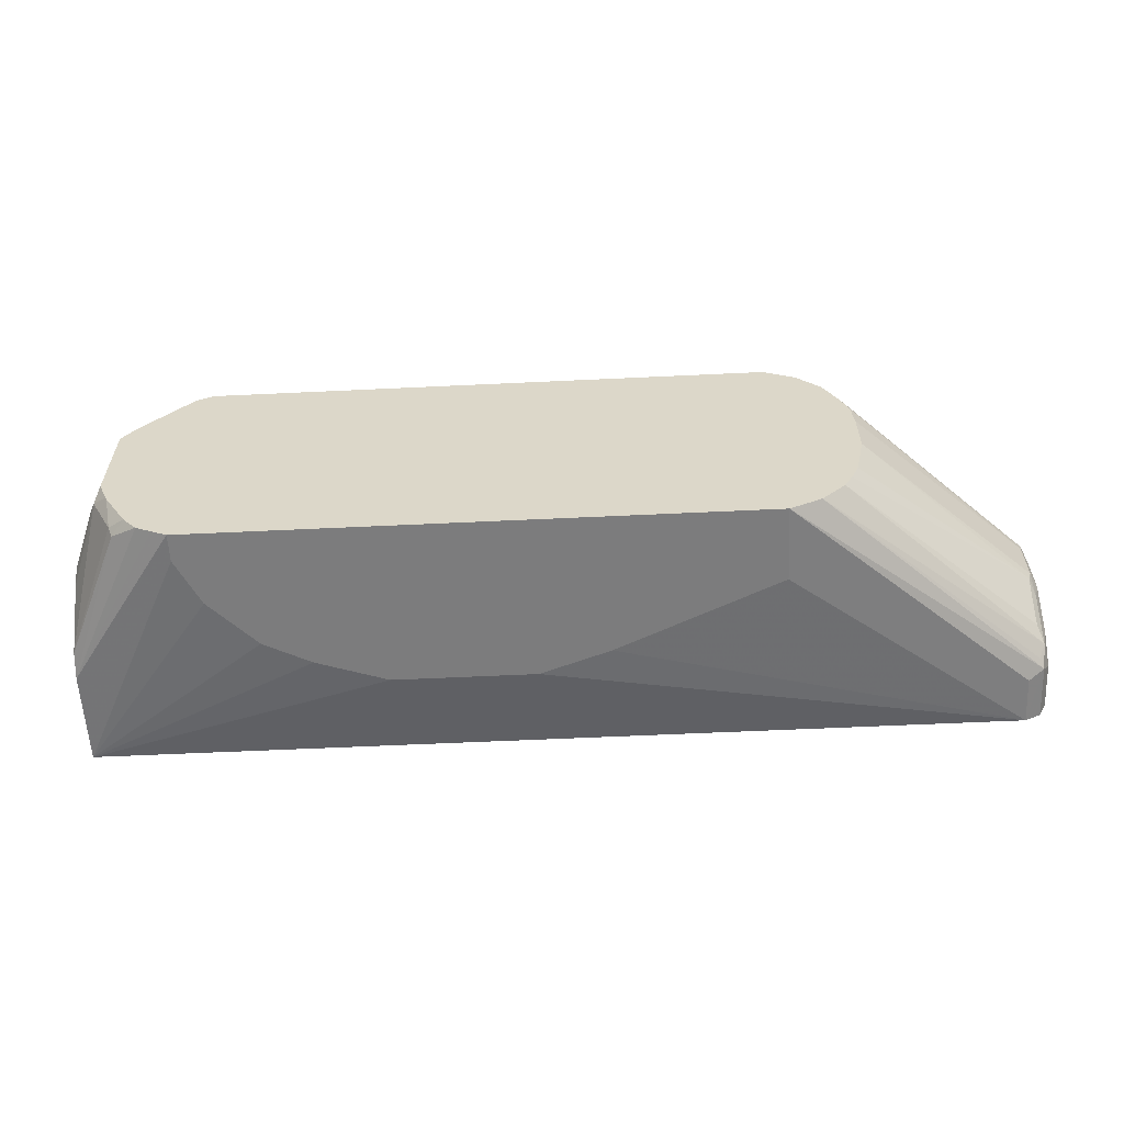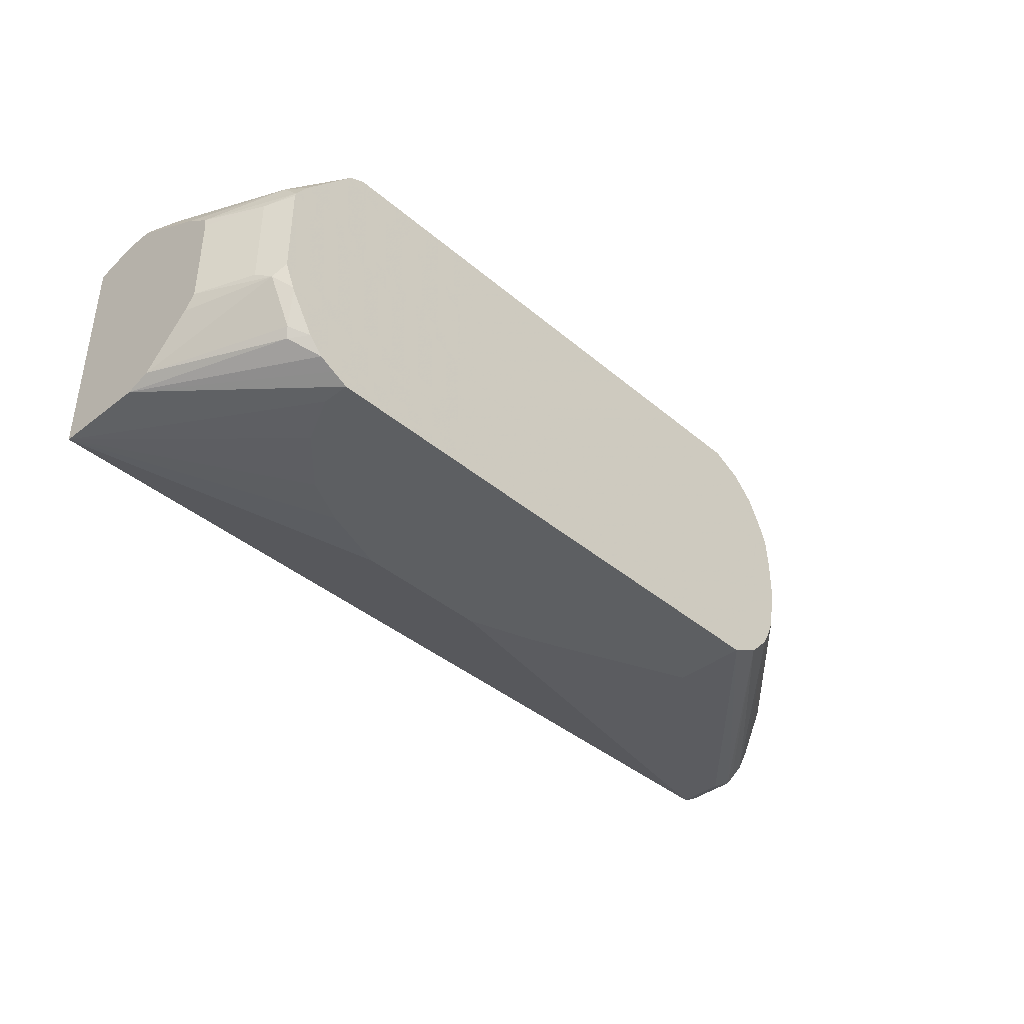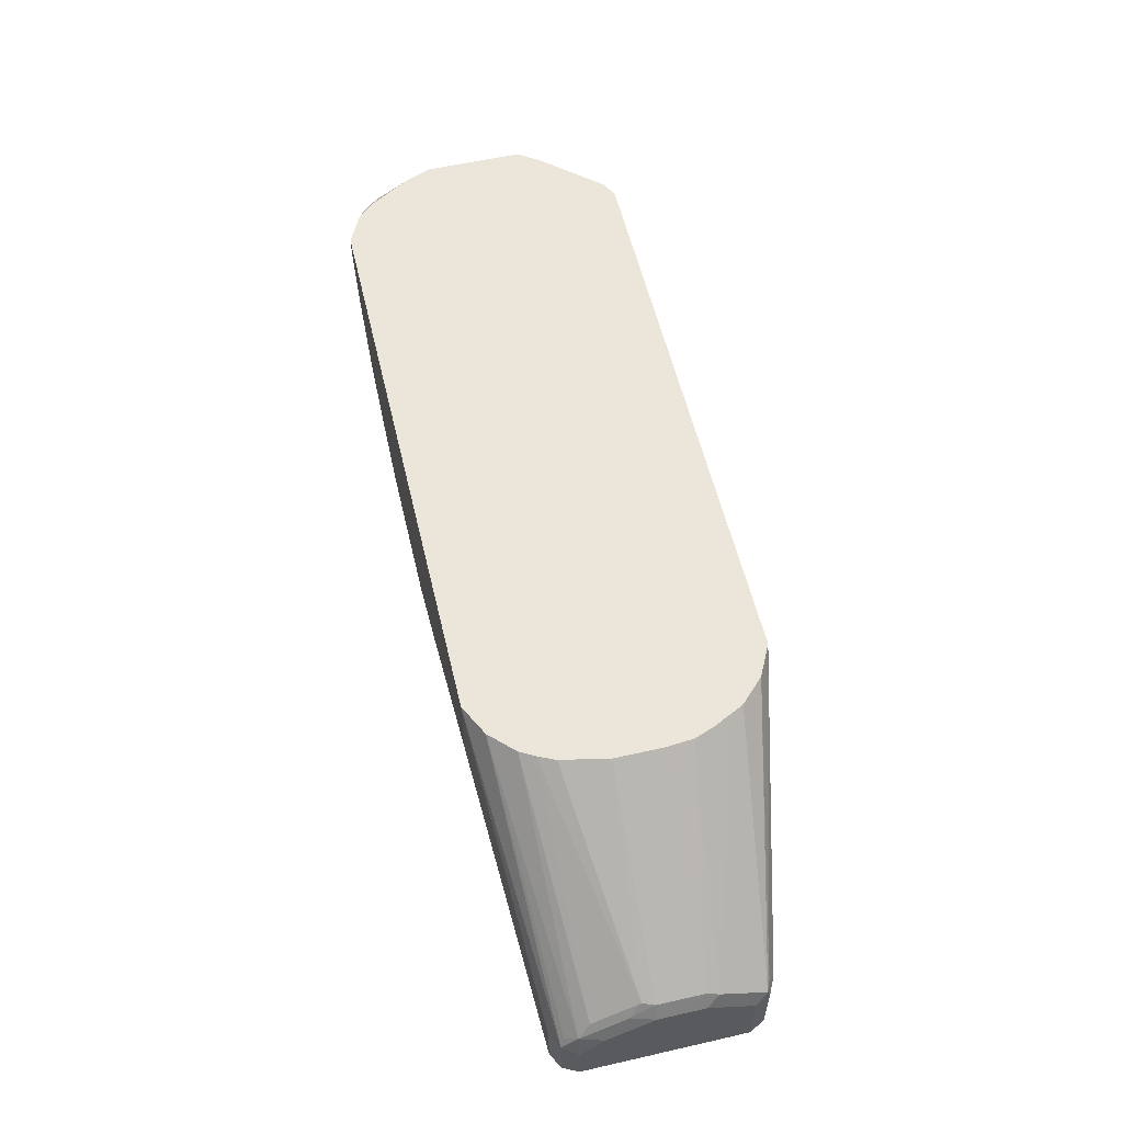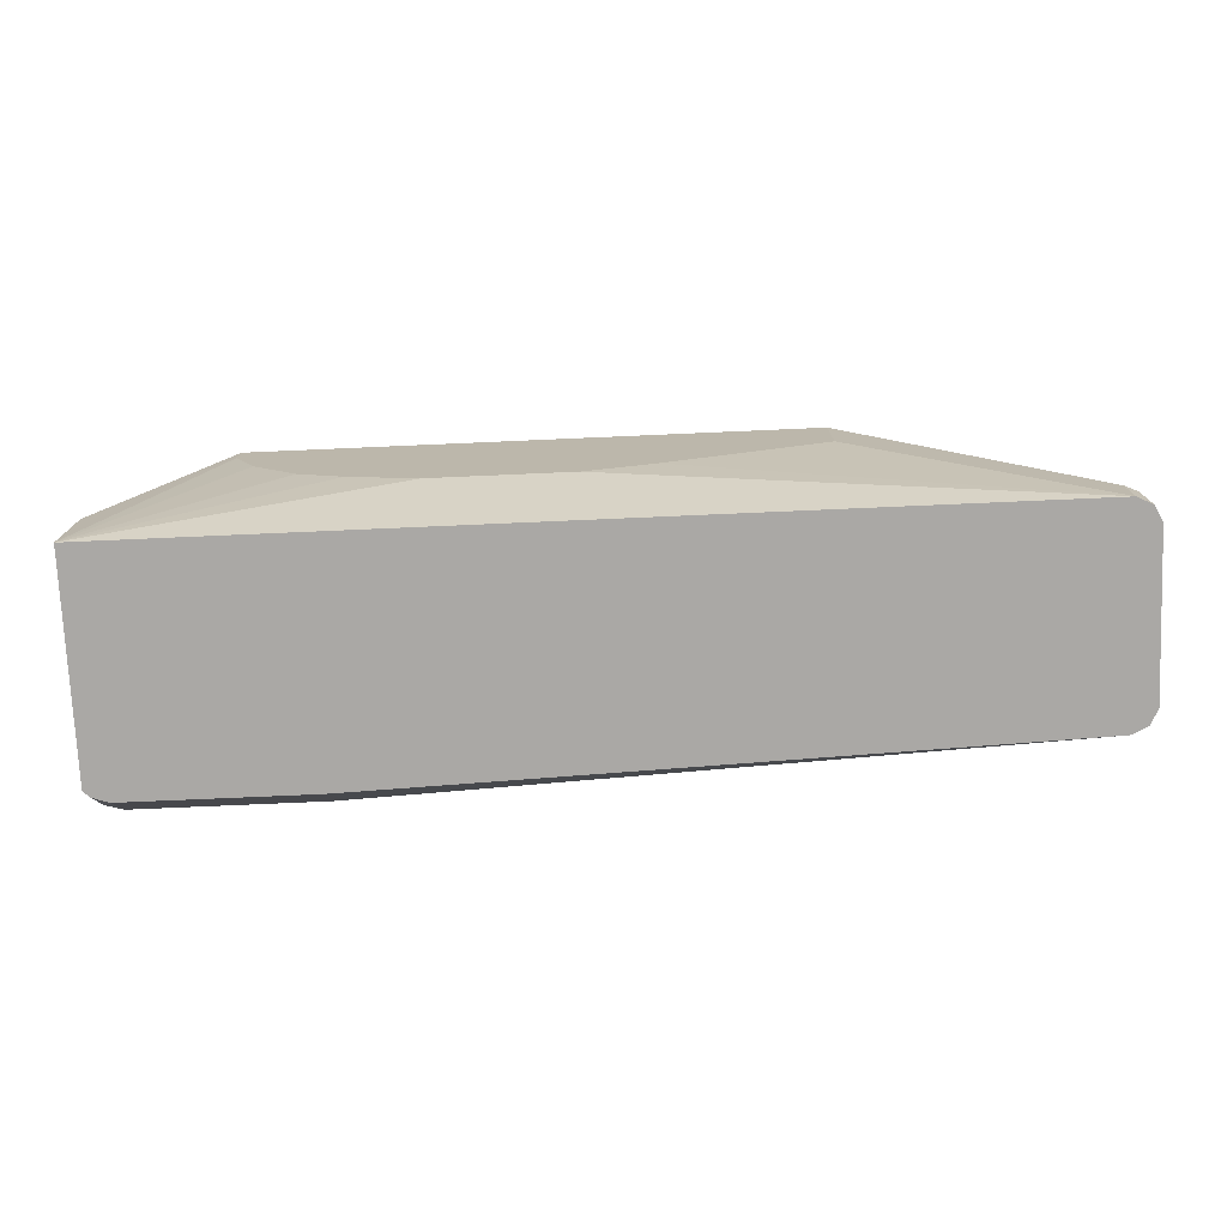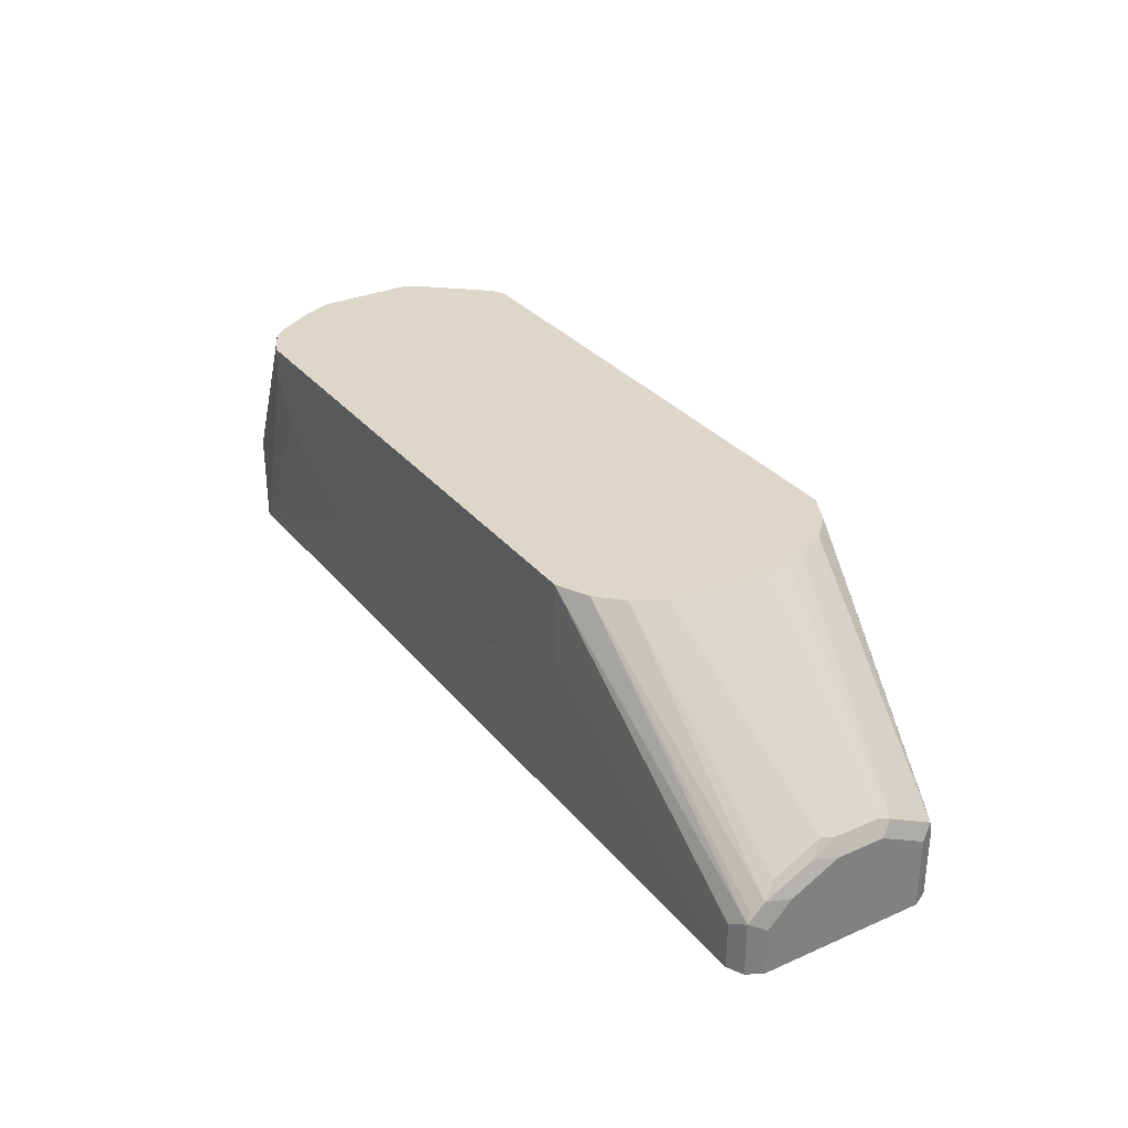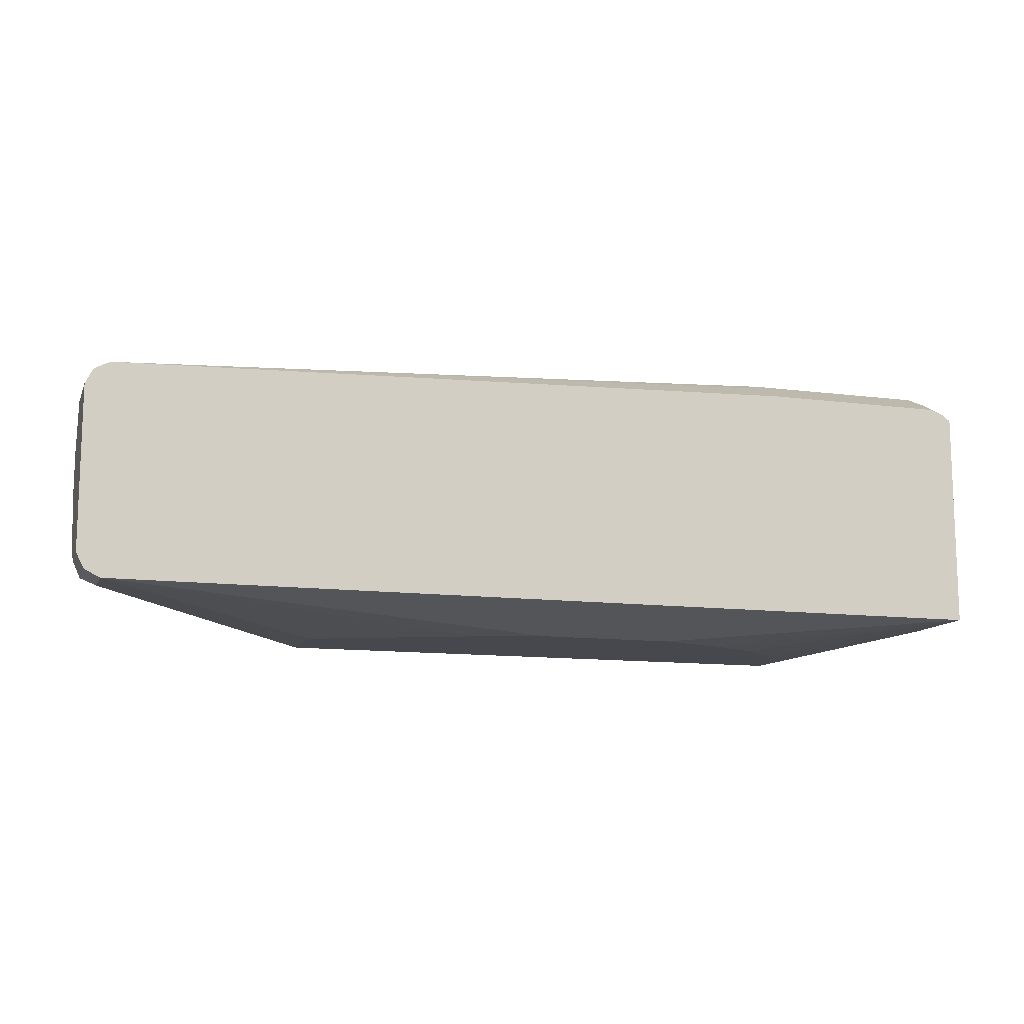
<metadata>
{"format":"obj","ext":"obj","renderer":"f3d","projection":"perspective","resolution":1024,"background":"white","views":[{"elev":-58.8,"azim":2.8,"up":"+Y"},{"elev":-39.7,"azim":-46.3,"up":"+Y"},{"elev":57.0,"azim":76.7,"up":"+Z"},{"elev":-75.2,"azim":2.5,"up":"+Z"},{"elev":30.9,"azim":58.1,"up":"+Z"},{"elev":-11.9,"azim":162.8,"up":"+Y"}]}
</metadata>
<code>
v 0.6125 -0.105 -0.175
v 0.6125 -0.105 -0.1193
v 0.4899 -0.105 -0.2275
v 0.7874 -0.08748 -0.3149
v 0.7874 -0.08748 -0.2975
v 0.7874 -0.08748 -0.28
v 0.7991 -0.08165 -0.2741
v 0.6358 -0.09332 -0.1193
v 0.1925 -0.105 -0.1193
v 0.4375 -0.105 -0.245
v 0.7876 -0.08742 -0.3149
v 0.1053 -0.08748 -0.3149
v 0.7991 -0.08165 -0.3149
v 0.805 -0.06999 -0.28
v 0.8006 -0.06999 -0.2603
v 0.7962 -0.07875 -0.2669
v 0.6533 -0.07583 -0.1193
v 0.1904 -0.1039 -0.1193
v 0.1053 -0.08748 -0.245
v 0.1925 -0.105 -0.14
v 0.3325 -0.105 -0.245
v 0.28 -0.105 -0.2275
v 0.245 -0.105 -0.21
v 0.21 -0.105 -0.175
v 0.1053 0.07899 -0.3149
v 0.8049 -0.07011 -0.3149
v 0.805 -0.06999 -0.2975
v 0.805 -0.0525 -0.2625
v 0.8006 -0.03499 -0.2428
v 0.7962 -0.02625 -0.2319
v 0.7962 -0.06123 -0.2494
v 0.6593 -0.06487 -0.1193
v 0.1808 -0.09916 -0.1193
v 0.1488 -0.08311 -0.1313
v 0.1053 -0.08099 -0.2272
v 0.1692 -0.09332 -0.1193
v 0.1053 0.08282 -0.3035
v 0.1108 0.09916 -0.2858
v 0.1104 0.08329 -0.3149
v 0.805 -0.06993 -0.3149
v 0.805 -0.01749 -0.245
v 0.7991 -0.01749 -0.2333
v 0.6721 -0.01749 -0.1193
v 0.6649 -0.0525 -0.1193
v 0.1458 -0.07583 -0.1283
v 0.1586 -0.08105 -0.1193
v 0.1053 -0.046 -0.1922
v 0.1284 -0.04082 -0.1283
v 0.1053 0.08808 -0.2803
v 0.1108 0.09916 -0.2683
v 0.1225 0.105 -0.28
v 0.1225 0.09332 -0.3033
v 0.1138 0.09624 -0.2931
v 0.1225 0.08748 -0.3149
v 0.805 0.03505 -0.3149
v 0.805 0.01749 -0.245
v 0.8006 0.02625 -0.2362
v 0.7991 0.01749 -0.2333
v 0.6721 0.01749 -0.1193
v 0.1411 -0.05141 -0.1193
v 0.14 -0.04925 -0.1193
v 0.1053 -0.04567 -0.1919
v 0.1329 -0.03176 -0.1193
v 0.1225 -0.03499 -0.14
v 0.1053 -0.03527 -0.1836
v 0.1053 0.08808 -0.2628
v 0.1225 0.105 -0.2625
v 0.1138 0.09624 -0.2537
v 0.1808 0.09916 -0.1193
v 0.2625 0.105 -0.28
v 0.1399 0.08753 -0.3149
v 0.8049 0.05254 -0.3149
v 0.805 0.0525 -0.2975
v 0.805 0.0525 -0.2625
v 0.8006 0.06123 -0.2537
v 0.6533 0.07583 -0.1193
v 0.6581 0.06631 -0.1193
v 0.6639 0.05464 -0.1193
v 0.6649 0.0525 -0.1193
v 0.6703 0.03821 -0.1193
v 0.1329 0.03821 -0.1193
v 0.1225 0.03499 -0.14
v 0.1053 0.0347 -0.1836
v 0.1053 0.08777 -0.2622
v 0.1167 0.09332 -0.2392
v 0.1925 0.105 -0.1193
v 0.1342 0.05832 -0.1342
v 0.1432 0.05573 -0.1193
v 0.4375 0.105 -0.245
v 0.7874 0.06999 -0.3149
v 0.2713 0.1006 -0.2887
v 0.2625 0.08753 -0.3149
v 0.7991 0.06415 -0.3149
v 0.7991 0.06415 -0.2625
v 0.7874 0.06999 -0.2625
v 0.7933 0.06415 -0.2508
v 0.6358 0.09332 -0.1193
v 0.1336 0.04134 -0.1193
v 0.1053 0.04206 -0.1855
v 0.1053 0.057 -0.2055
v 0.6125 0.105 -0.1193
v 0.4899 0.105 -0.2275
v 0.6125 0.105 -0.175
v 0.6387 0.1006 -0.1663
v 0.7874 0.06999 -0.2975
f 1 2 9
f 42 59 43
f 45 60 61
f 45 61 48
f 45 46 60
f 47 48 62
f 48 61 63
f 48 63 64
f 48 64 65
f 48 65 62
f 50 66 68
f 42 58 59
f 50 68 69
f 51 70 92
f 51 92 71
f 51 71 52
f 51 67 86
f 51 86 101
f 51 101 103
f 51 102 89
f 51 89 70
f 52 54 53
f 52 71 54
f 50 69 67
f 55 72 73
f 42 57 58
f 41 56 57
f 25 38 39
f 26 40 27
f 29 42 30
f 29 41 42
f 30 42 43
f 30 43 44
f 30 44 32
f 30 32 31
f 34 45 35
f 34 36 46
f 41 57 42
f 34 46 45
f 35 48 47
f 37 49 38
f 38 50 67
f 38 67 51
f 38 51 52
f 38 52 53
f 38 53 39
f 38 49 66
f 38 66 50
f 39 53 54
f 35 45 48
f 25 37 38
f 56 74 57
f 57 75 76
f 75 97 76
f 81 98 82
f 82 99 83
f 82 98 99
f 84 100 85
f 85 100 87
f 87 100 99
f 87 99 98
f 87 98 88
f 89 102 90
f 75 96 97
f 90 102 103
f 90 104 105
f 90 105 93
f 90 92 91
f 93 105 95
f 93 95 94
f 95 105 104
f 95 104 101
f 95 101 96
f 96 101 97
f 101 104 103
f 90 103 104
f 57 74 75
f 75 95 96
f 75 93 94
f 57 76 77
f 57 77 78
f 57 78 79
f 57 79 80
f 57 80 58
f 58 80 59
f 63 81 82
f 63 82 64
f 64 82 83
f 64 83 65
f 75 94 95
f 66 84 85
f 67 69 86
f 68 85 69
f 69 85 87
f 69 87 88
f 70 89 90
f 70 90 91
f 70 91 92
f 72 93 73
f 73 93 75
f 73 75 74
f 66 85 68
f 19 36 34
f 51 103 102
f 19 34 35
f 2 86 69
f 2 69 88
f 2 88 98
f 2 98 81
f 2 81 63
f 2 63 61
f 2 61 60
f 2 60 46
f 2 46 36
f 2 36 33
f 2 101 86
f 2 33 18
f 3 10 4
f 4 11 5
f 4 10 21
f 4 21 12
f 4 12 25
f 4 25 39
f 4 39 54
f 4 54 71
f 4 71 92
f 4 92 90
f 2 18 9
f 4 90 93
f 2 97 101
f 2 77 76
f 1 9 20
f 1 20 24
f 1 24 23
f 1 23 22
f 19 33 36
f 1 21 10
f 1 10 3
f 1 3 4
f 1 4 5
f 1 5 6
f 2 76 97
f 1 6 2
f 2 7 8
f 2 8 17
f 2 17 32
f 2 32 44
f 2 44 43
f 2 43 59
f 2 59 80
f 2 80 79
f 2 79 78
f 2 78 77
f 2 6 7
f 4 93 72
f 1 22 21
f 4 55 40
f 12 99 100
f 12 100 84
f 12 84 66
f 12 66 49
f 12 49 37
f 12 37 25
f 13 26 27
f 14 27 40
f 14 40 55
f 14 55 73
f 12 83 99
f 14 73 74
f 14 56 41
f 14 41 28
f 14 28 15
f 15 28 41
f 15 41 29
f 15 29 30
f 15 30 31
f 17 31 32
f 18 33 19
f 4 72 55
f 14 74 56
f 12 65 83
f 15 31 17
f 12 47 62
f 12 62 65
f 4 26 13
f 5 11 6
f 6 11 7
f 7 13 27
f 7 27 14
f 7 14 15
f 7 15 16
f 7 16 8
f 7 11 13
f 4 13 11
f 8 15 17
f 12 35 47
f 8 16 15
f 12 19 35
f 12 24 20
f 12 23 24
f 4 40 26
f 12 21 22
f 9 12 20
f 9 19 12
f 12 22 23
f 9 18 19

</code>
